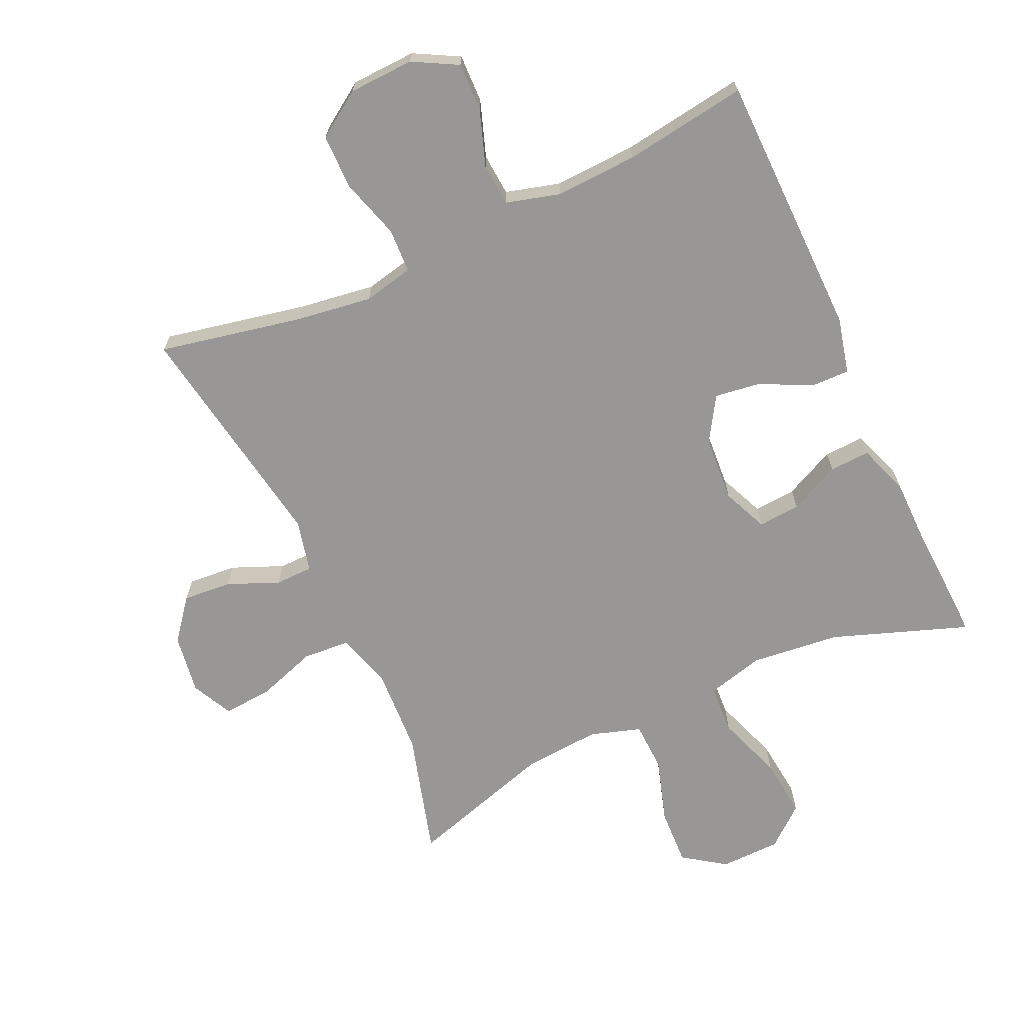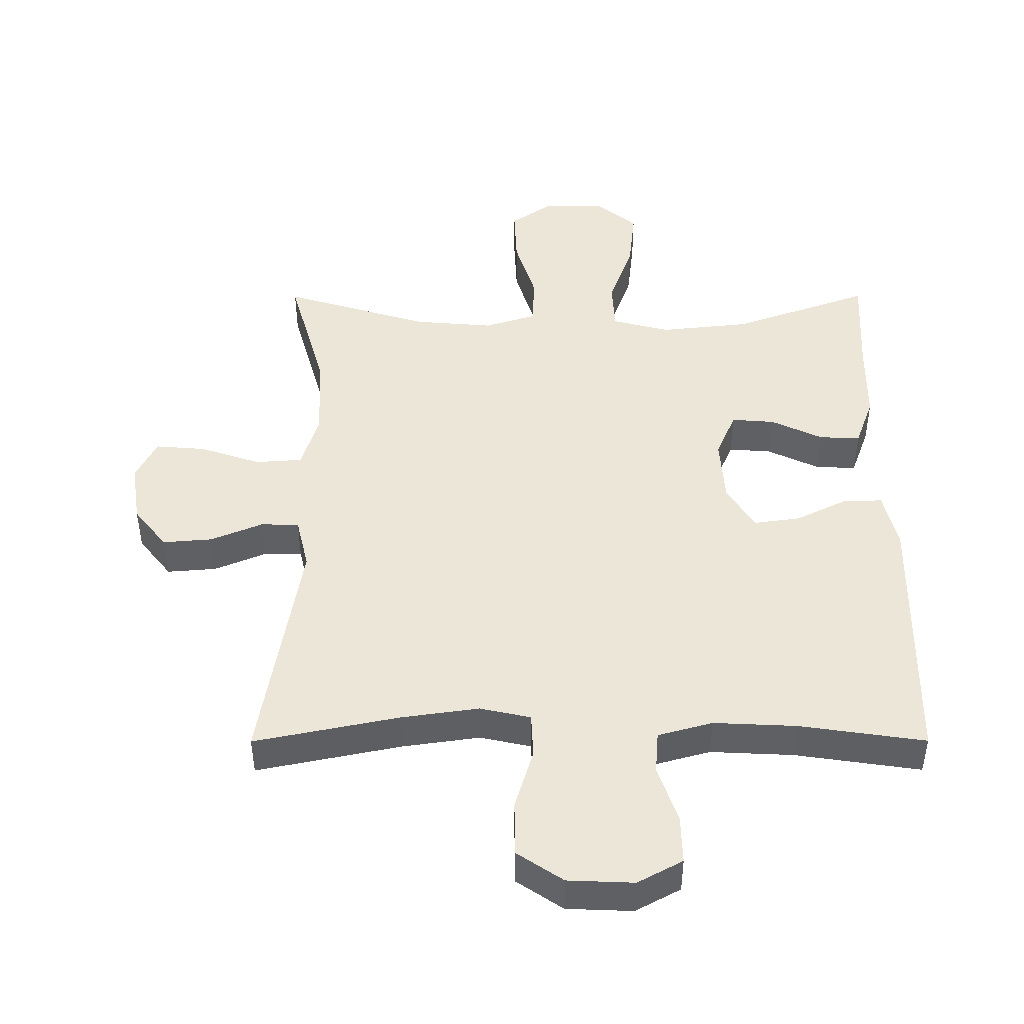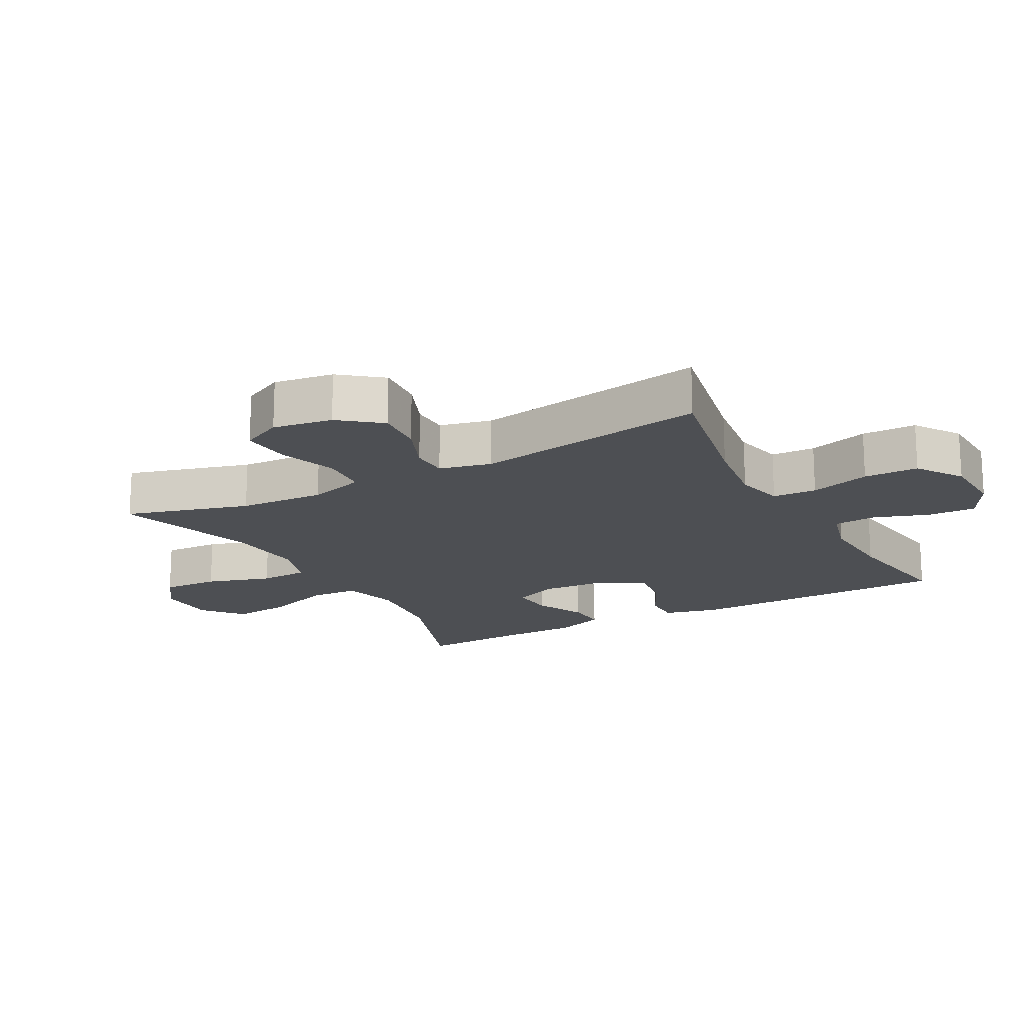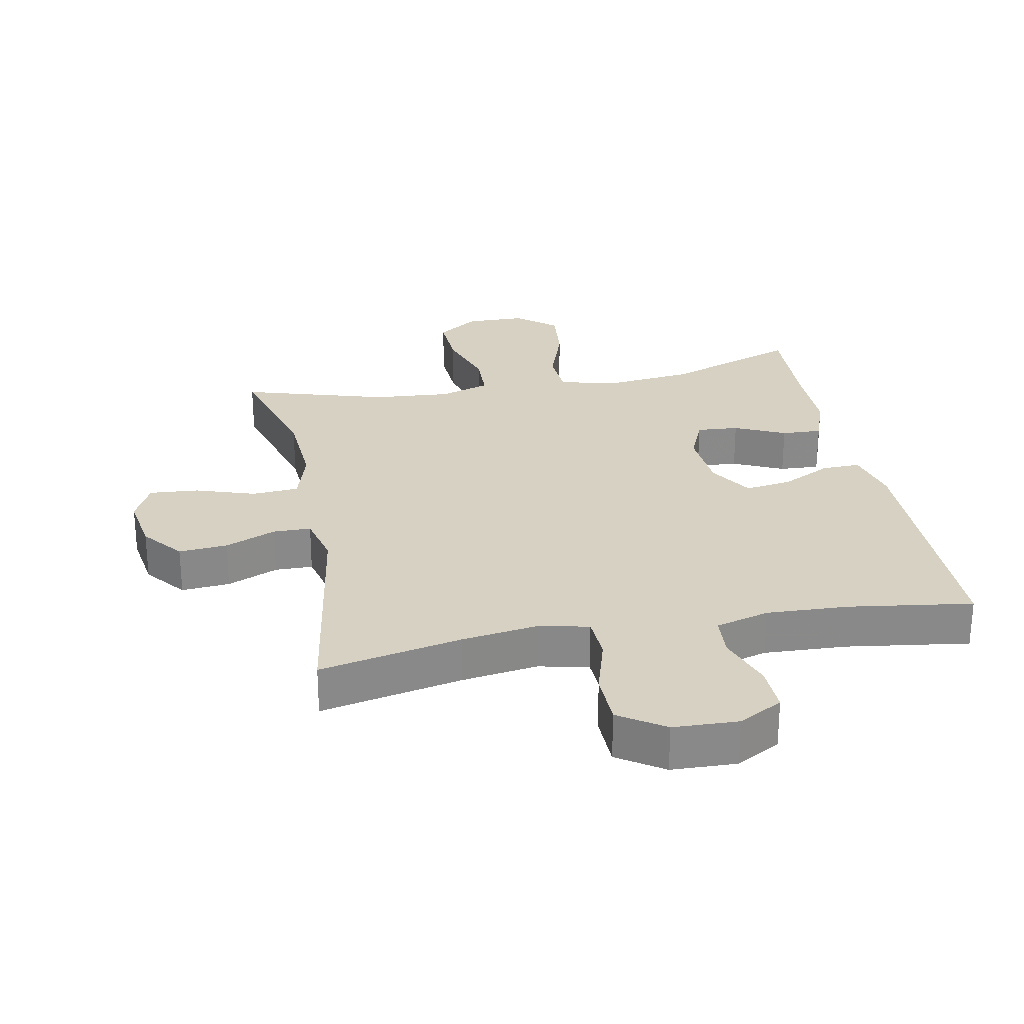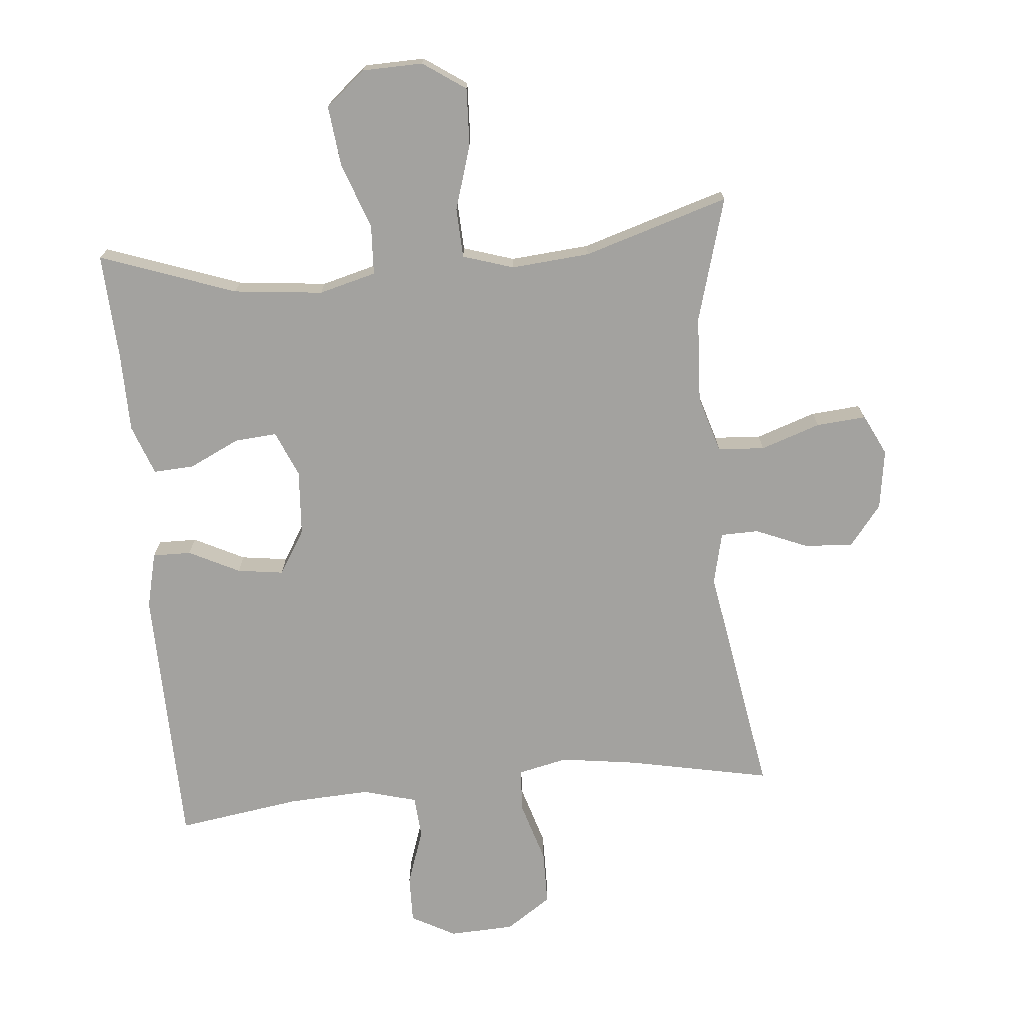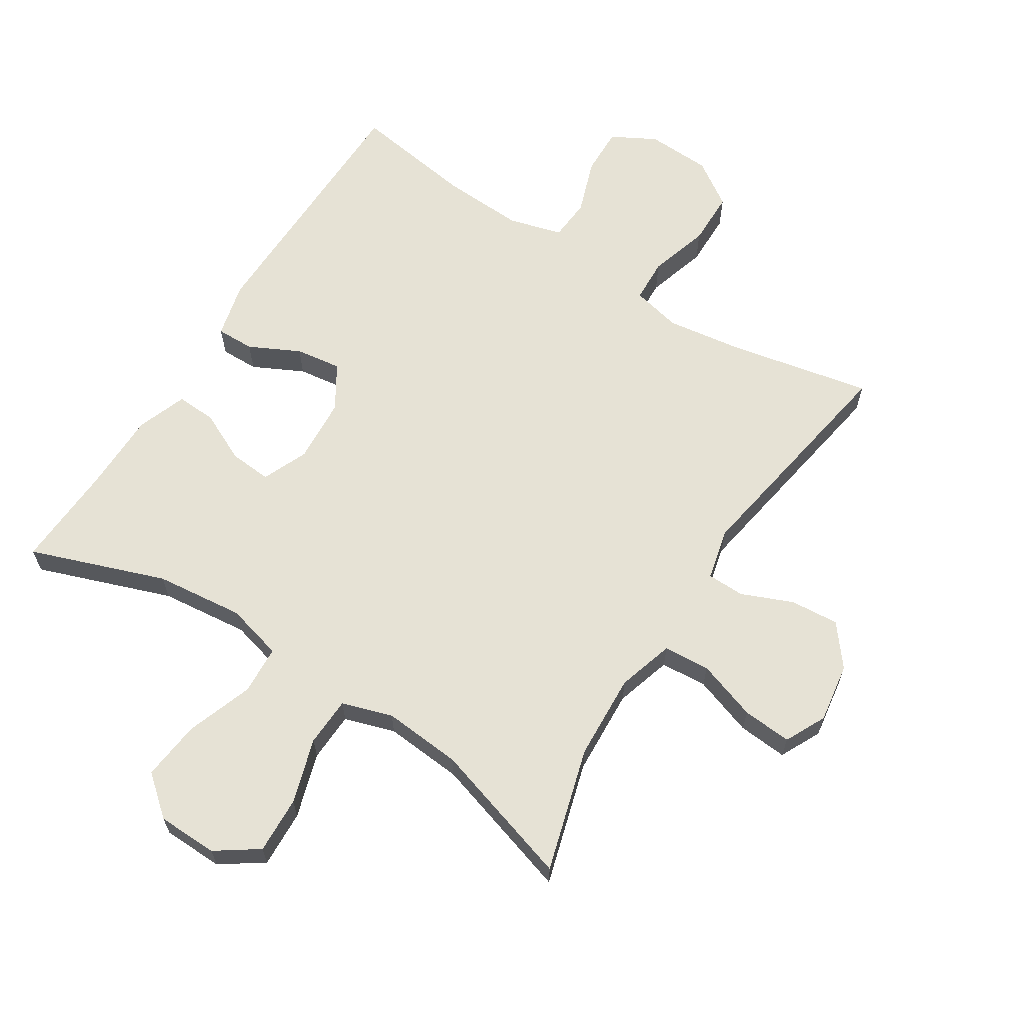
<metadata>
{"format":"obj","ext":"obj","renderer":"f3d","projection":"perspective","resolution":1024,"background":"white","views":[{"elev":-68.2,"azim":-155.3,"up":"+Y"},{"elev":-43.8,"azim":-179.9,"up":"+Z"},{"elev":-17.5,"azim":118.6,"up":"+Y"},{"elev":27.1,"azim":168.8,"up":"+Y"},{"elev":-72.5,"azim":5.4,"up":"+Y"},{"elev":64.0,"azim":32.5,"up":"+Y"}]}
</metadata>
<code>
v 0.5 0.07 -0.5
v 0.281 0.07 -0.455
v 0.163 0.07 -0.438
v 0.086 0.07 -0.455
v 0.083 0.07 -0.523
v 0.111 0.07 -0.616
v 0.11 0.07 -0.7
v 0.04 0.07 -0.747
v -0.06 0.07 -0.751
v -0.128 0.07 -0.714
v -0.126 0.07 -0.64
v -0.096 0.07 -0.554
v -0.101 0.07 -0.489
v -0.184 0.07 -0.466
v -0.31 0.07 -0.472
v -0.5 0.07 -0.5
v -0.506 0.07 -0.092
v -0.485 0.07 -0.006
v -0.426 0.07 -0.007
v -0.348 0.07 -0.046
v -0.277 0.07 -0.056
v -0.235 0.07 0.012
v -0.228 0.07 0.113
v -0.258 0.07 0.183
v -0.323 0.07 0.178
v -0.401 0.07 0.141
v -0.463 0.07 0.138
v -0.491 0.07 0.215
v -0.492 0.07 0.337
v -0.5 0.07 0.5
v -0.292 0.07 0.425
v -0.155 0.07 0.41
v -0.067 0.07 0.433
v -0.063 0.07 0.509
v -0.099 0.07 0.611
v -0.109 0.07 0.703
v -0.048 0.07 0.754
v 0.045 0.07 0.756
v 0.11 0.07 0.711
v 0.106 0.07 0.623
v 0.075 0.07 0.523
v 0.078 0.07 0.447
v 0.156 0.07 0.422
v 0.277 0.07 0.432
v 0.5 0.07 0.5
v 0.445 0.07 0.309
v 0.438 0.07 0.176
v 0.464 0.07 0.089
v 0.536 0.07 0.084
v 0.628 0.07 0.115
v 0.704 0.07 0.121
v 0.735 0.07 0.058
v 0.721 0.07 -0.034
v 0.671 0.07 -0.097
v 0.596 0.07 -0.091
v 0.517 0.07 -0.058
v 0.459 0.07 -0.059
v 0.44 0.07 -0.139
v 0.5 0 -0.5
v 0.281 0 -0.455
v 0.163 0 -0.438
v 0.086 0 -0.455
v 0.083 0 -0.523
v 0.111 0 -0.616
v 0.11 0 -0.7
v 0.04 0 -0.747
v -0.06 0 -0.751
v -0.128 0 -0.714
v -0.126 0 -0.64
v -0.096 0 -0.554
v -0.101 0 -0.489
v -0.184 0 -0.466
v -0.31 0 -0.472
v -0.5 0 -0.5
v -0.506 0 -0.092
v -0.485 0 -0.006
v -0.426 0 -0.007
v -0.348 0 -0.046
v -0.277 0 -0.056
v -0.235 0 0.012
v -0.228 0 0.113
v -0.258 0 0.183
v -0.323 0 0.178
v -0.401 0 0.141
v -0.463 0 0.138
v -0.491 0 0.215
v -0.492 0 0.337
v -0.5 0 0.5
v -0.292 0 0.425
v -0.155 0 0.41
v -0.067 0 0.433
v -0.063 0 0.509
v -0.099 0 0.611
v -0.109 0 0.703
v -0.048 0 0.754
v 0.045 0 0.756
v 0.11 0 0.711
v 0.106 0 0.623
v 0.075 0 0.523
v 0.078 0 0.447
v 0.156 0 0.422
v 0.277 0 0.432
v 0.5 0 0.5
v 0.445 0 0.309
v 0.438 0 0.176
v 0.464 0 0.089
v 0.536 0 0.084
v 0.628 0 0.115
v 0.704 0 0.121
v 0.735 0 0.058
v 0.721 0 -0.034
v 0.671 0 -0.097
v 0.596 0 -0.091
v 0.517 0 -0.058
v 0.459 0 -0.059
v 0.44 0 -0.139
f 53 54 55 56
f 53 56 57
f 52 53 57
f 49 50 51 52
f 48 49 52 57
f 47 48 57 58
f 44 45 46
f 43 44 46 47
f 42 43 47 58
f 38 39 40 41
f 38 41 42
f 37 38 42
f 34 35 36 37
f 33 34 37 42
f 32 33 42 58
f 29 30 31
f 25 26 27 28
f 24 25 28 29
f 17 18 19 20
f 15 16 17 20
f 14 15 20 21
f 13 14 21 22
f 9 10 11 12
f 9 12 13
f 8 9 13
f 5 6 7 8
f 4 5 8 13
f 3 4 13 22
f 32 58 1 2
f 24 29 31 32
f 23 24 32 2
f 2 3 22 23
f 114 113 112 111
f 115 114 111
f 115 111 110
f 110 109 108 107
f 115 110 107 106
f 116 115 106 105
f 104 103 102
f 105 104 102 101
f 116 105 101 100
f 99 98 97 96
f 100 99 96
f 100 96 95
f 95 94 93 92
f 100 95 92 91
f 116 100 91 90
f 89 88 87
f 86 85 84 83
f 87 86 83 82
f 78 77 76 75
f 78 75 74 73
f 79 78 73 72
f 80 79 72 71
f 70 69 68 67
f 71 70 67
f 71 67 66
f 66 65 64 63
f 71 66 63 62
f 80 71 62 61
f 60 59 116 90
f 90 89 87 82
f 60 90 82 81
f 81 80 61 60
f 1 59 60 2
f 2 60 61 3
f 3 61 62 4
f 4 62 63 5
f 5 63 64 6
f 6 64 65 7
f 7 65 66 8
f 8 66 67 9
f 9 67 68 10
f 10 68 69 11
f 11 69 70 12
f 12 70 71 13
f 13 71 72 14
f 14 72 73 15
f 15 73 74 16
f 16 74 75 17
f 17 75 76 18
f 18 76 77 19
f 19 77 78 20
f 20 78 79 21
f 21 79 80 22
f 22 80 81 23
f 23 81 82 24
f 24 82 83 25
f 25 83 84 26
f 26 84 85 27
f 27 85 86 28
f 28 86 87 29
f 29 87 88 30
f 30 88 89 31
f 31 89 90 32
f 32 90 91 33
f 33 91 92 34
f 34 92 93 35
f 35 93 94 36
f 36 94 95 37
f 37 95 96 38
f 38 96 97 39
f 39 97 98 40
f 40 98 99 41
f 41 99 100 42
f 42 100 101 43
f 43 101 102 44
f 44 102 103 45
f 45 103 104 46
f 46 104 105 47
f 47 105 106 48
f 48 106 107 49
f 49 107 108 50
f 50 108 109 51
f 51 109 110 52
f 52 110 111 53
f 53 111 112 54
f 54 112 113 55
f 55 113 114 56
f 56 114 115 57
f 57 115 116 58
f 58 116 59 1

</code>
